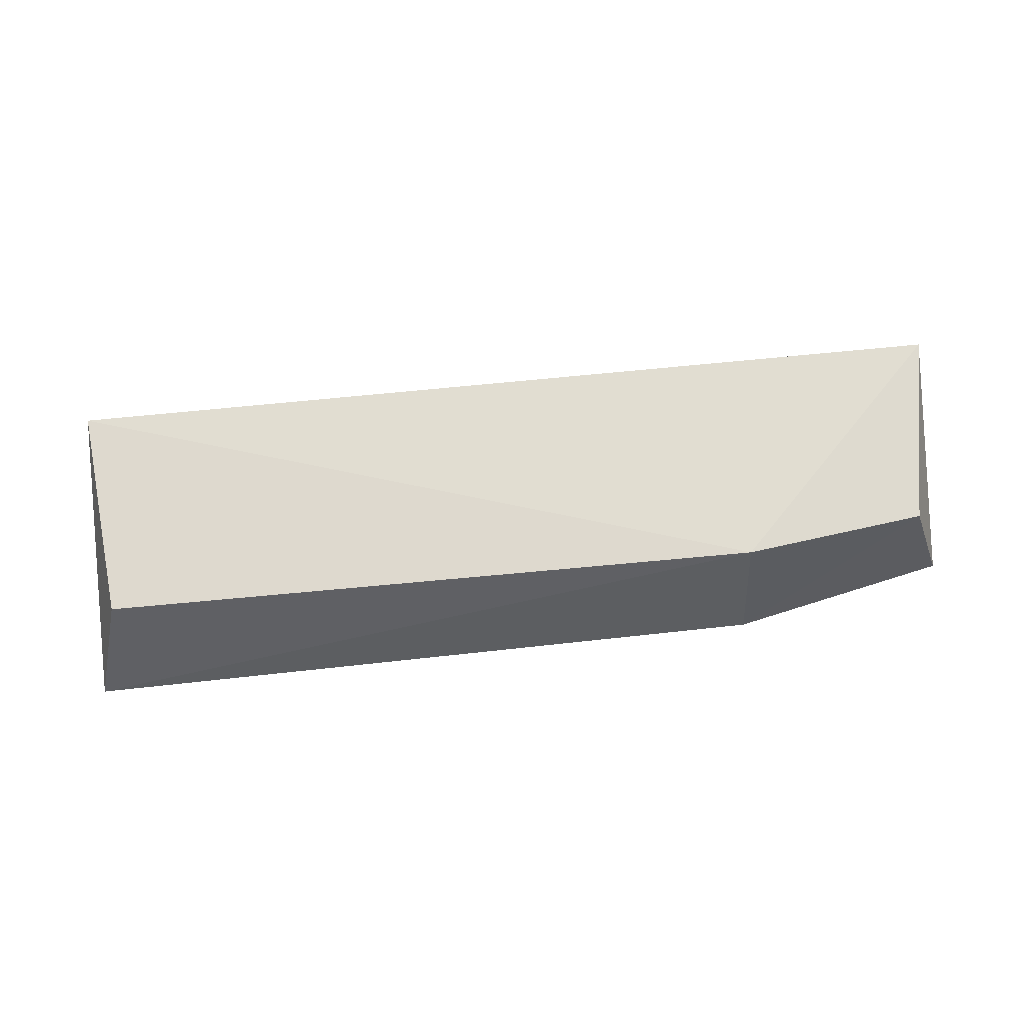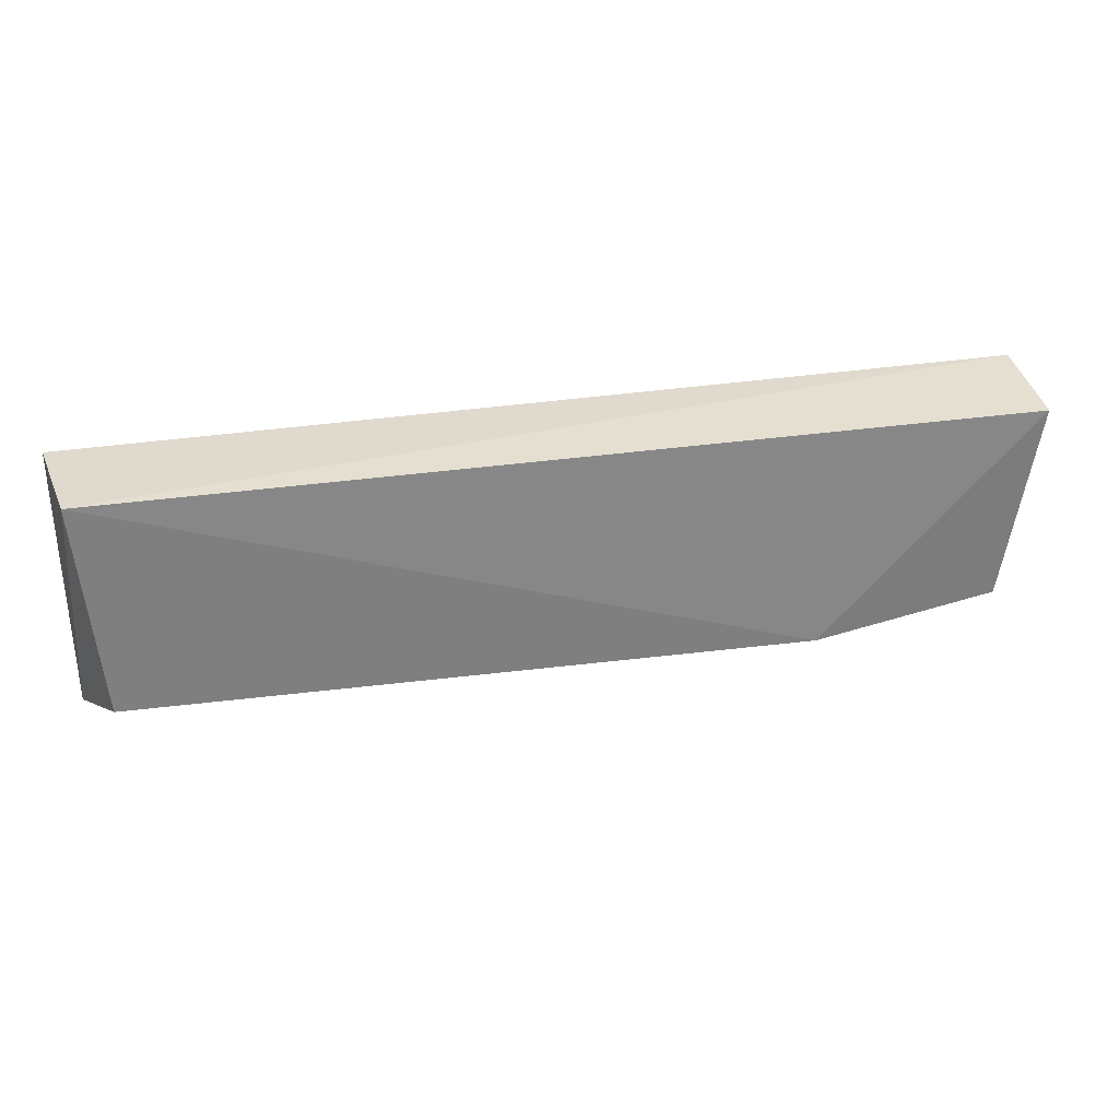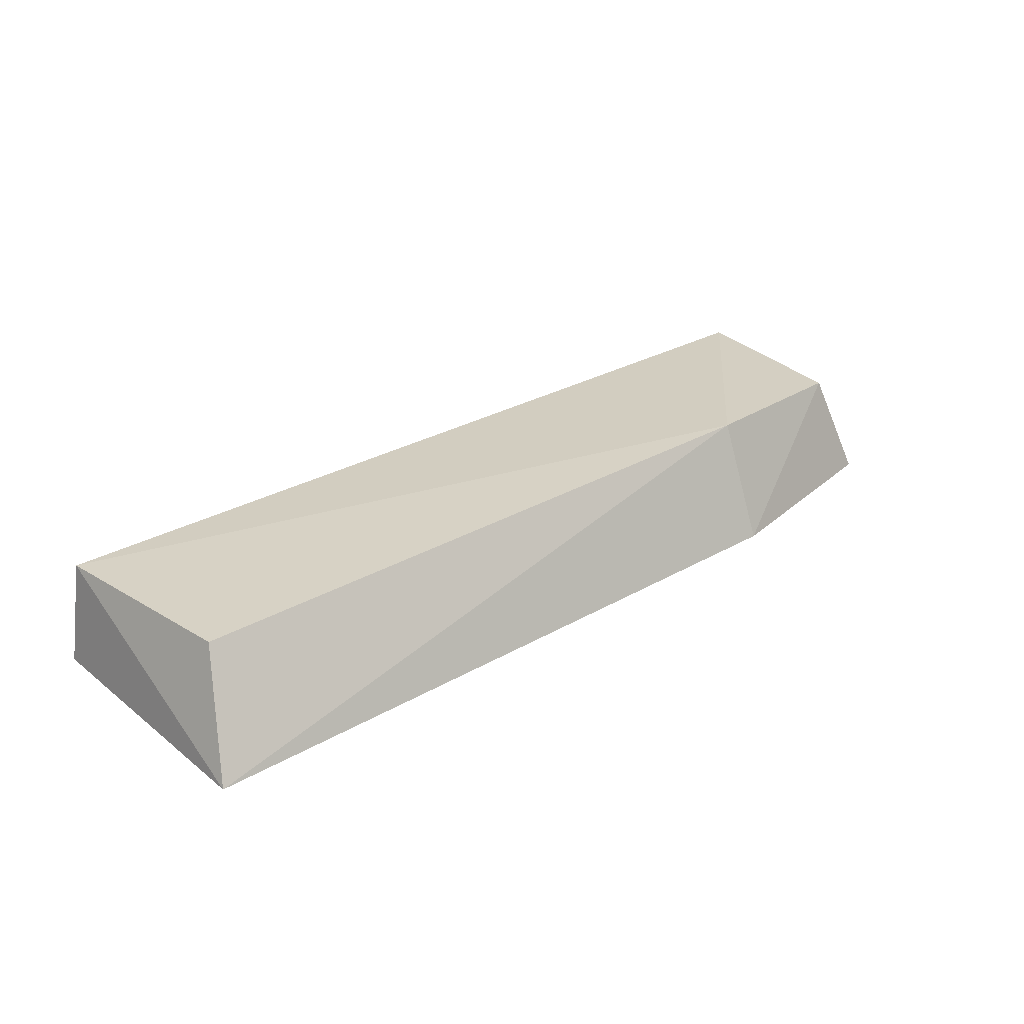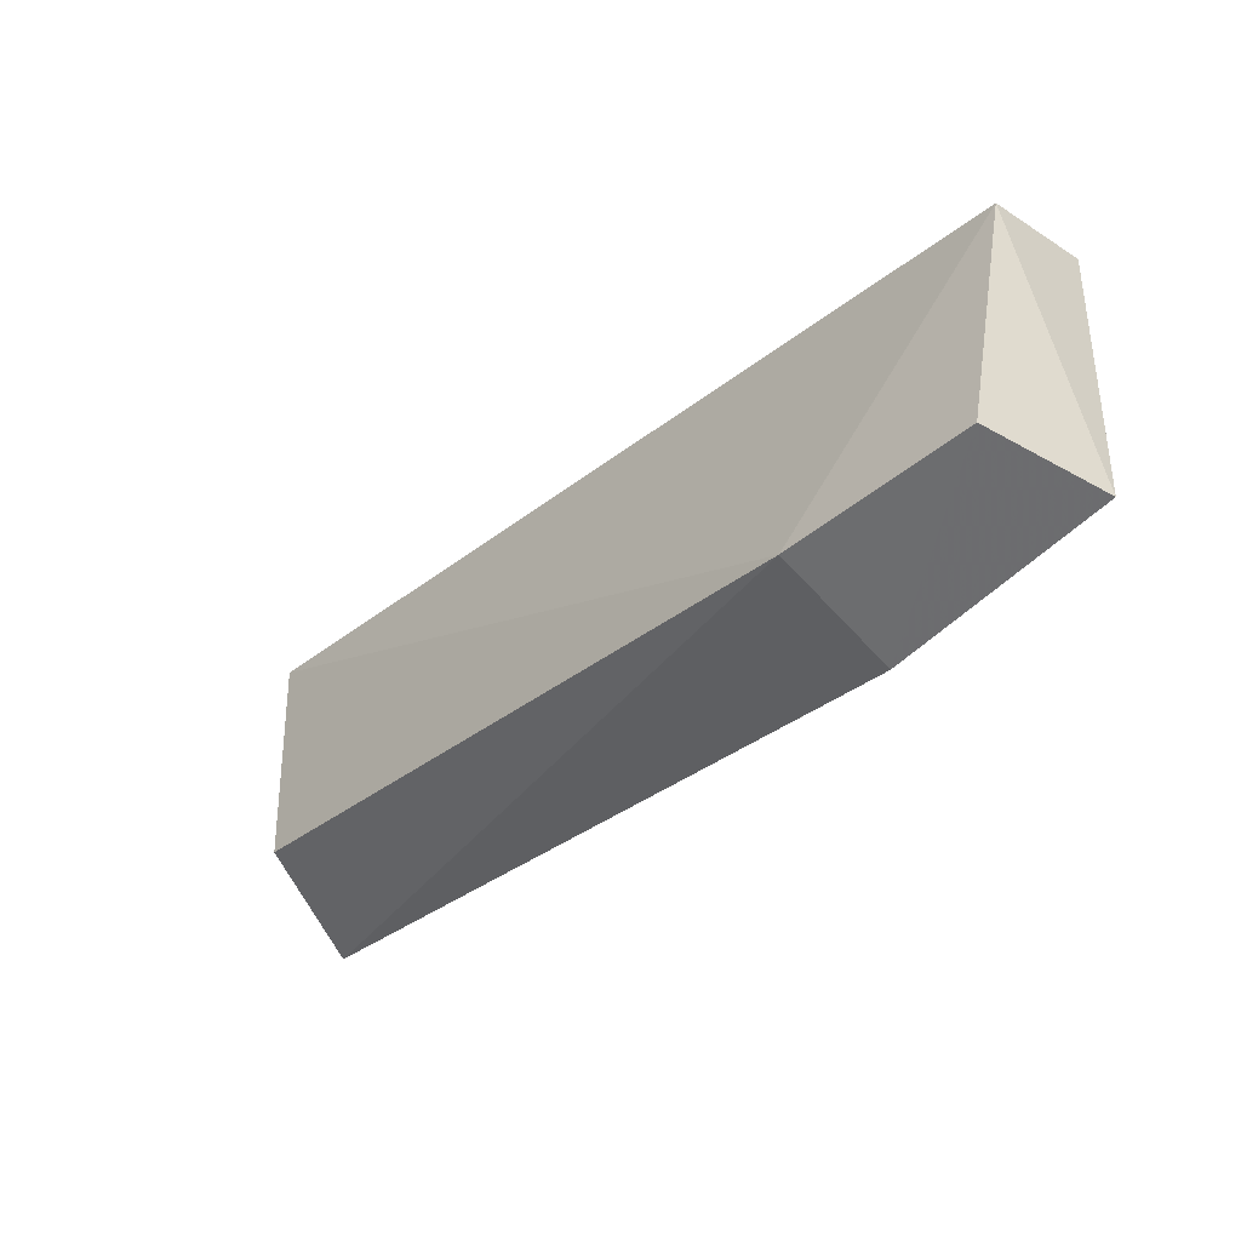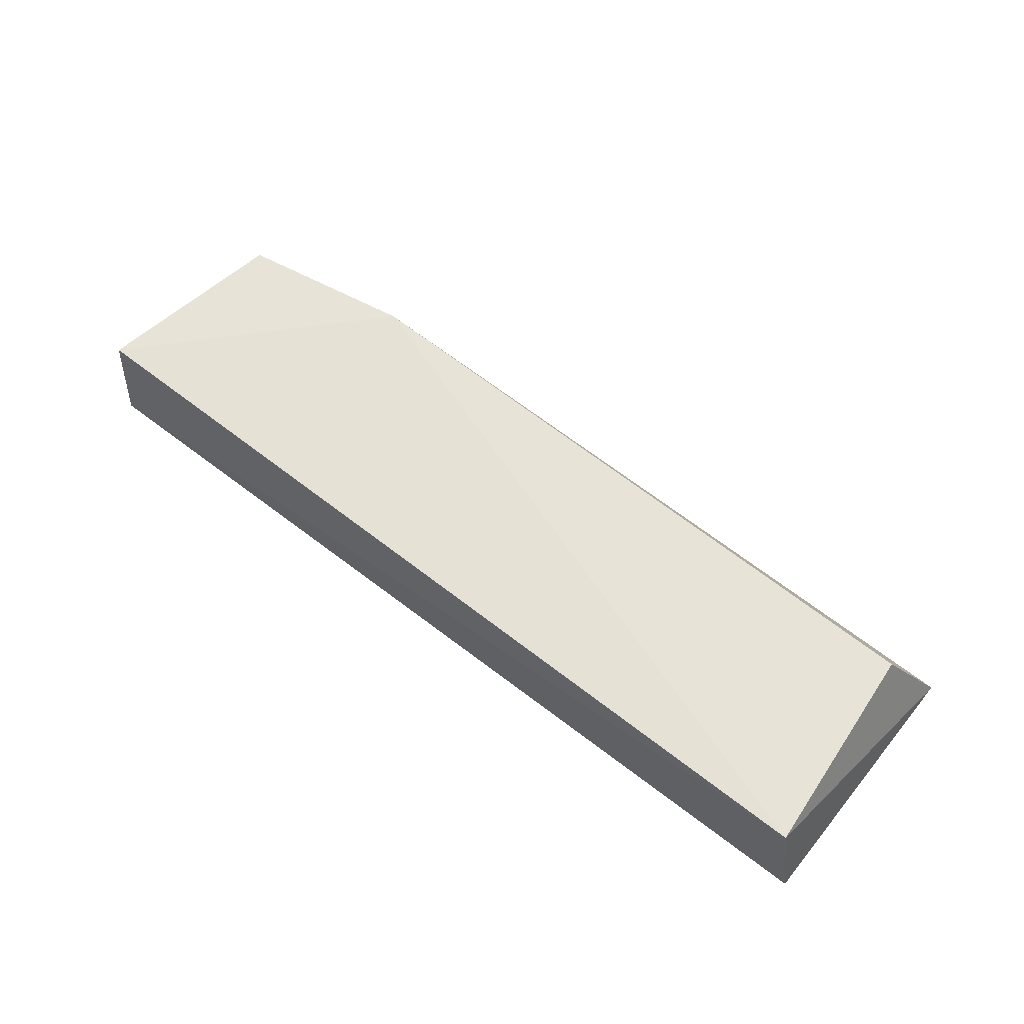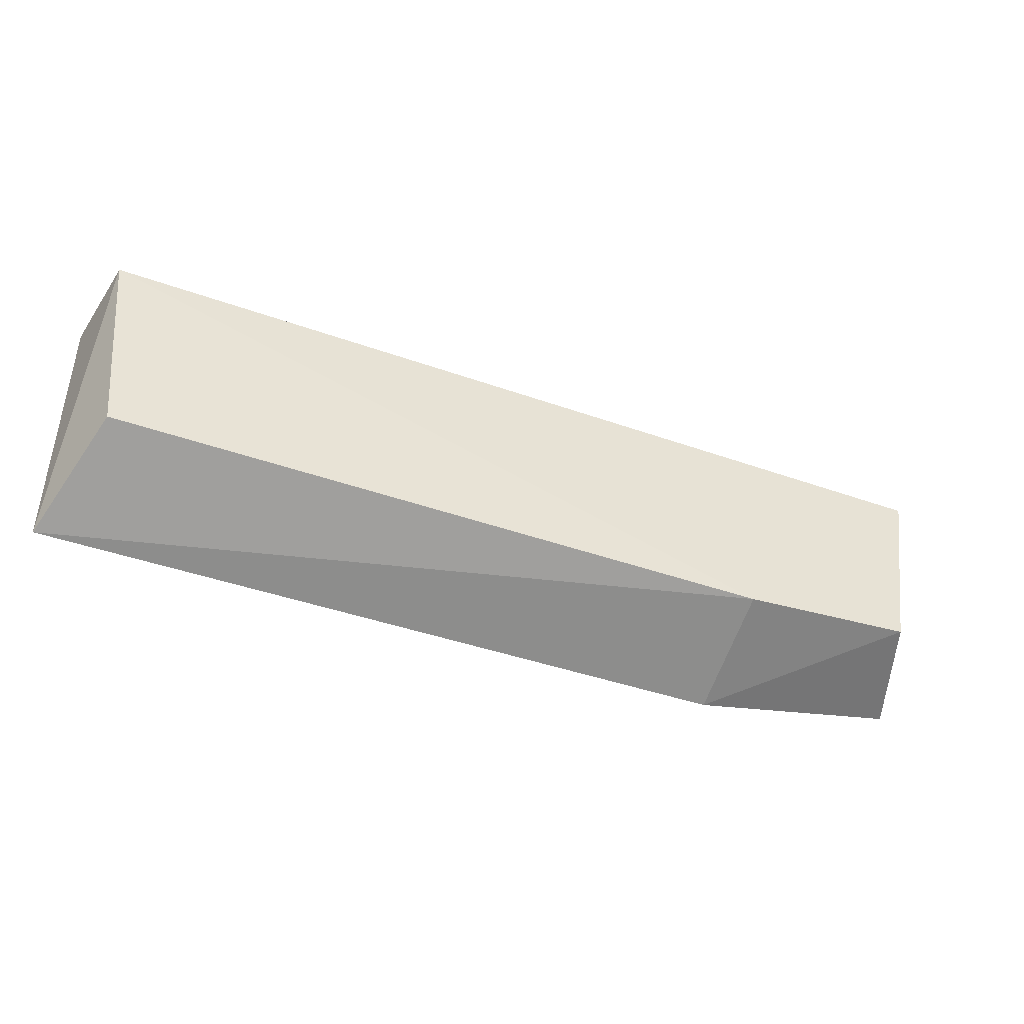
<metadata>
{"format":"obj","ext":"obj","renderer":"f3d","projection":"perspective","resolution":1024,"background":"white","views":[{"elev":73.6,"azim":173.9,"up":"+Y"},{"elev":32.9,"azim":168.0,"up":"+Z"},{"elev":29.0,"azim":139.3,"up":"+Y"},{"elev":-34.0,"azim":-132.6,"up":"+Z"},{"elev":59.2,"azim":38.8,"up":"+Y"},{"elev":-43.1,"azim":157.6,"up":"+Z"}]}
</metadata>
<code>
v 0.7354 0.07015 0.7126
v 0.7439 0.01575 0.7126
v 0.7439 0.01575 0.567
v 0.3735 0.01575 0.567
v 0.2578 0.01575 0.7126
v 0.3735 0.07942 0.5935
v 0.7255 0.07484 0.5999
v 0.2578 0.0692 0.7087
v 0.2578 0.01575 0.5902
v 0.2762 0.07318 0.6059
f 1 2 3
f 3 2 4
f 5 2 1
f 5 4 2
f 6 3 4
f 7 6 1
f 7 1 3
f 7 3 6
f 8 5 1
f 8 1 6
f 9 4 5
f 9 5 8
f 10 9 8
f 10 8 6
f 10 6 4
f 10 4 9

</code>
